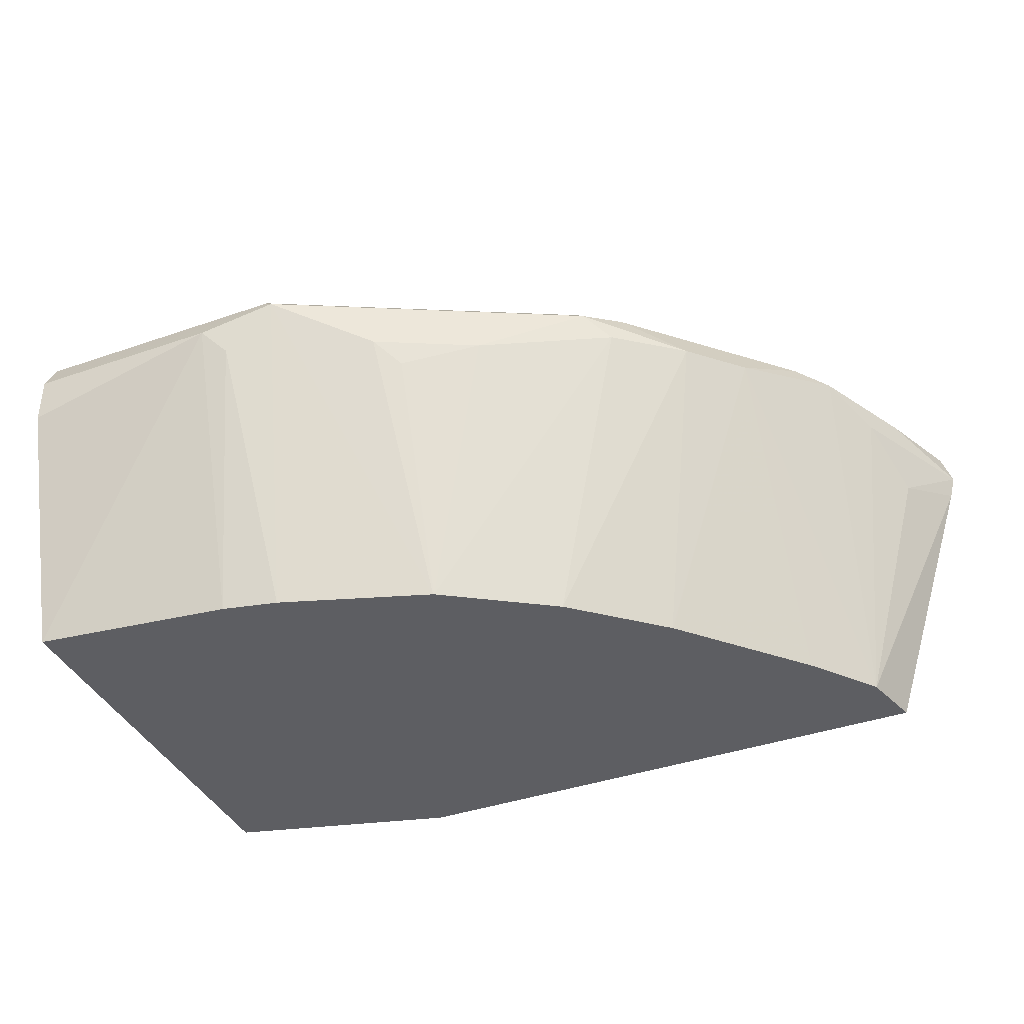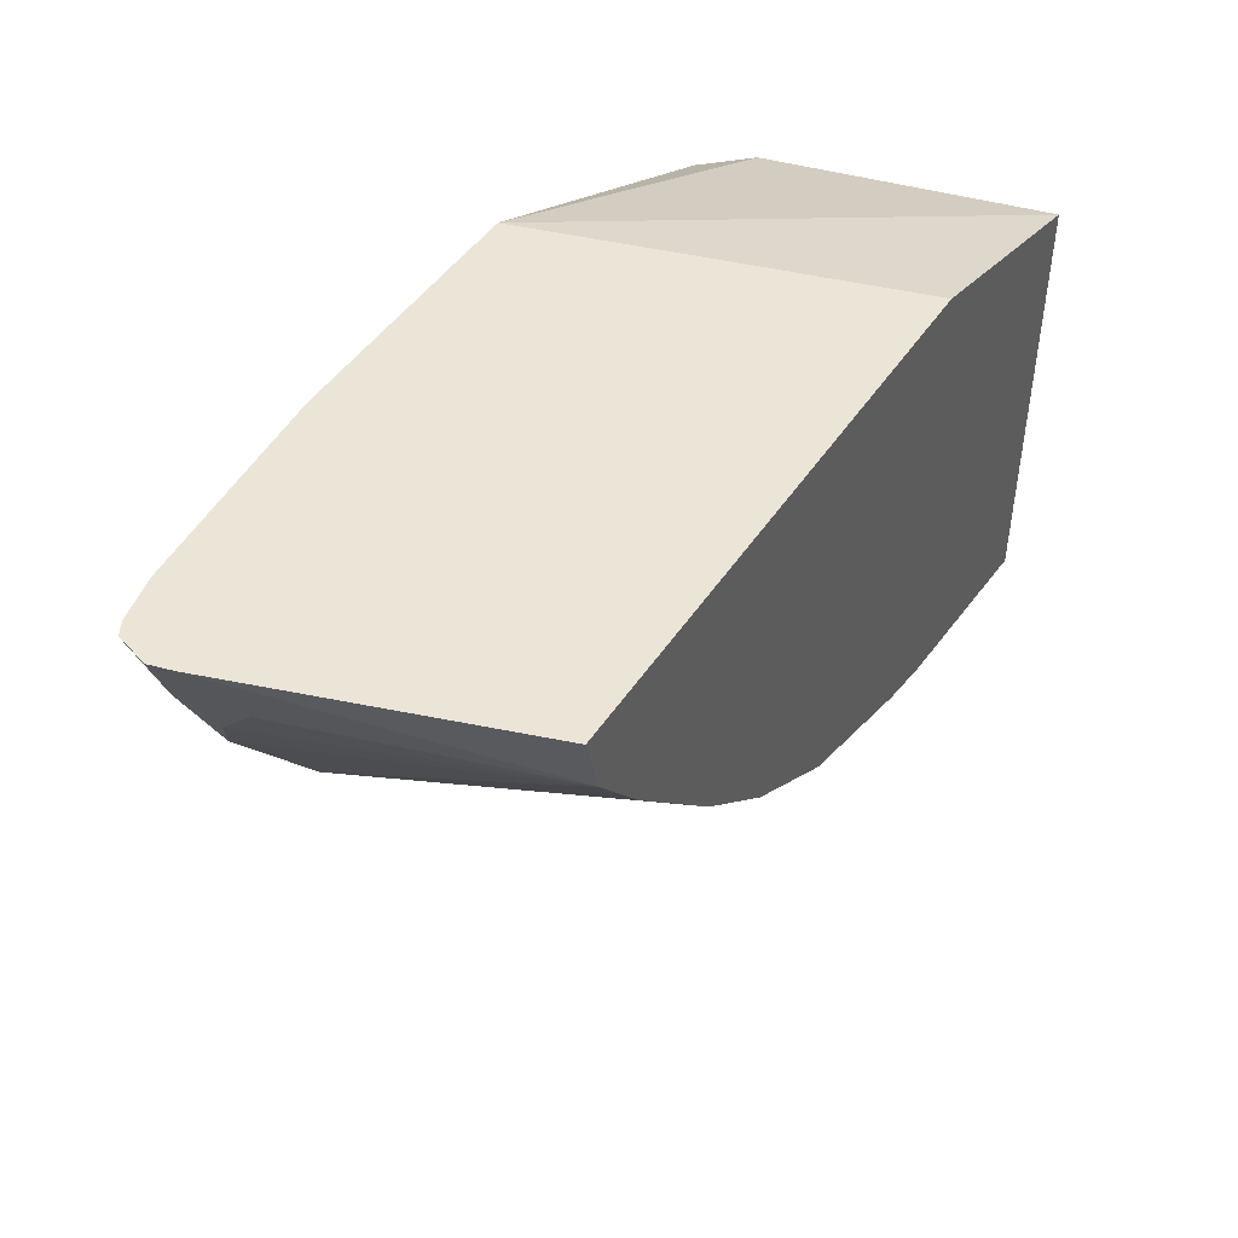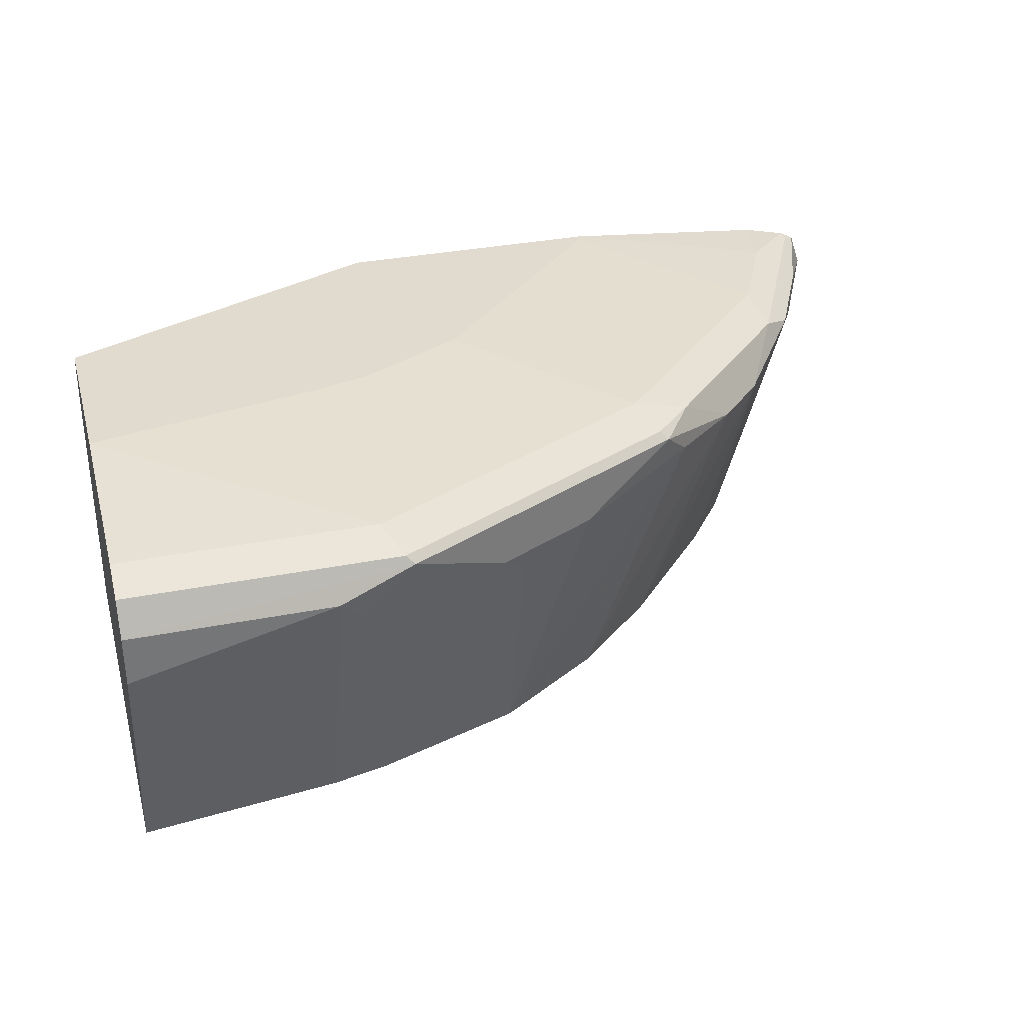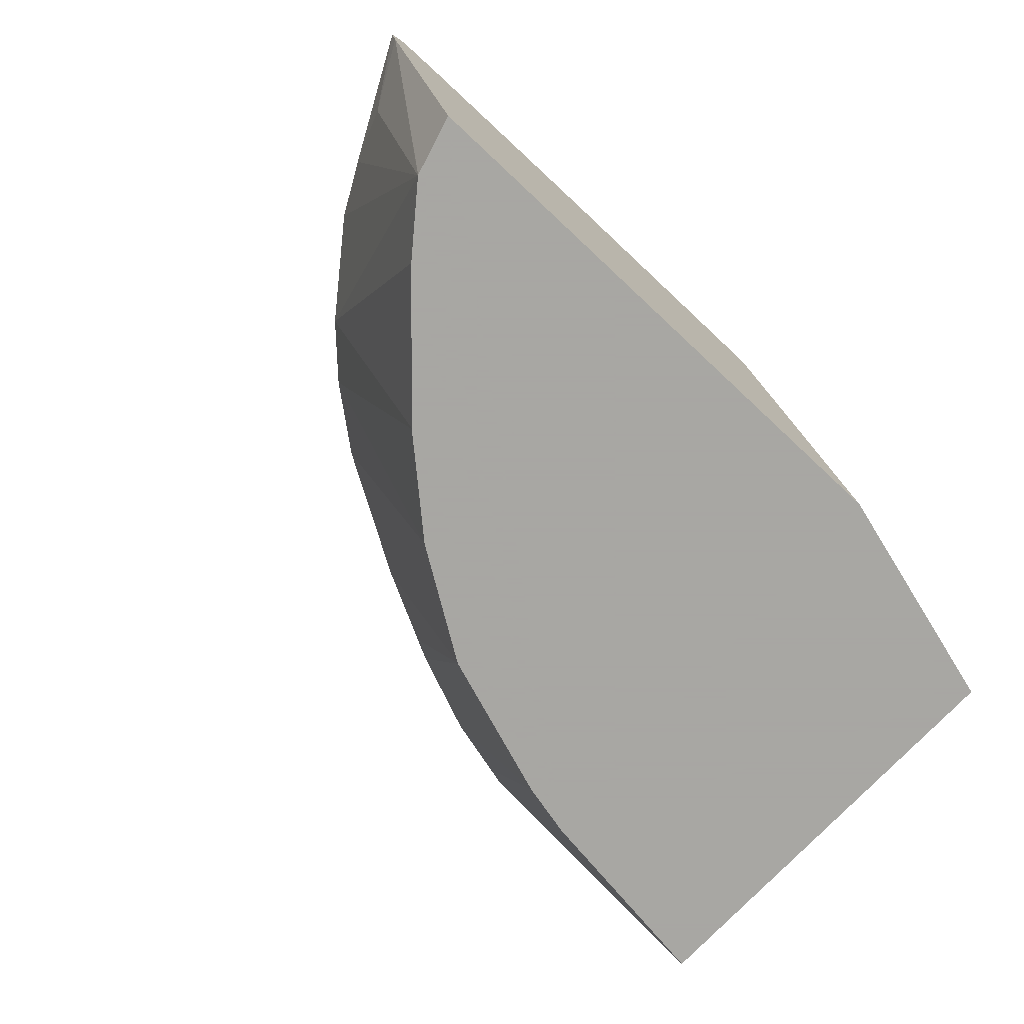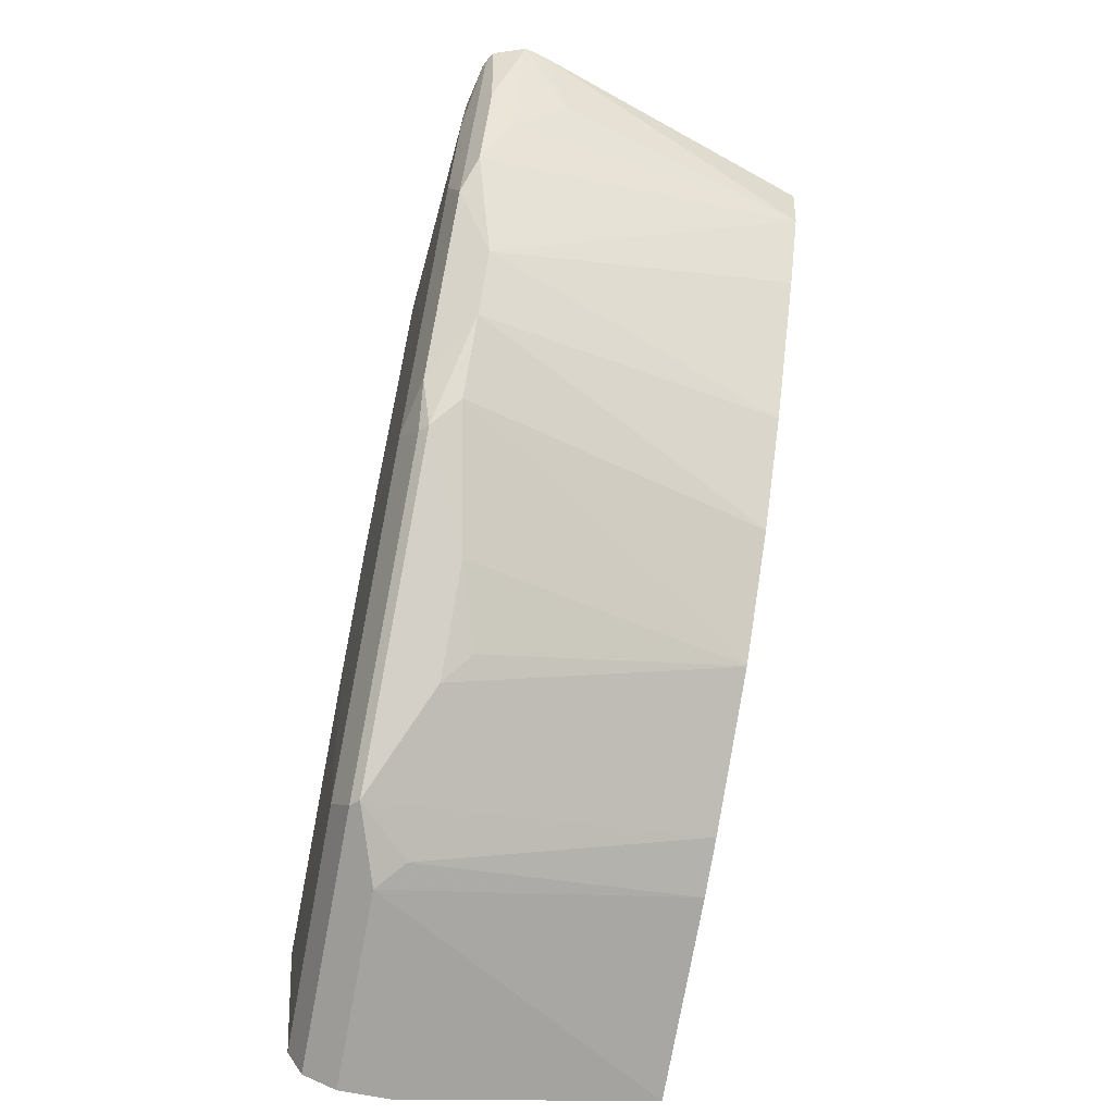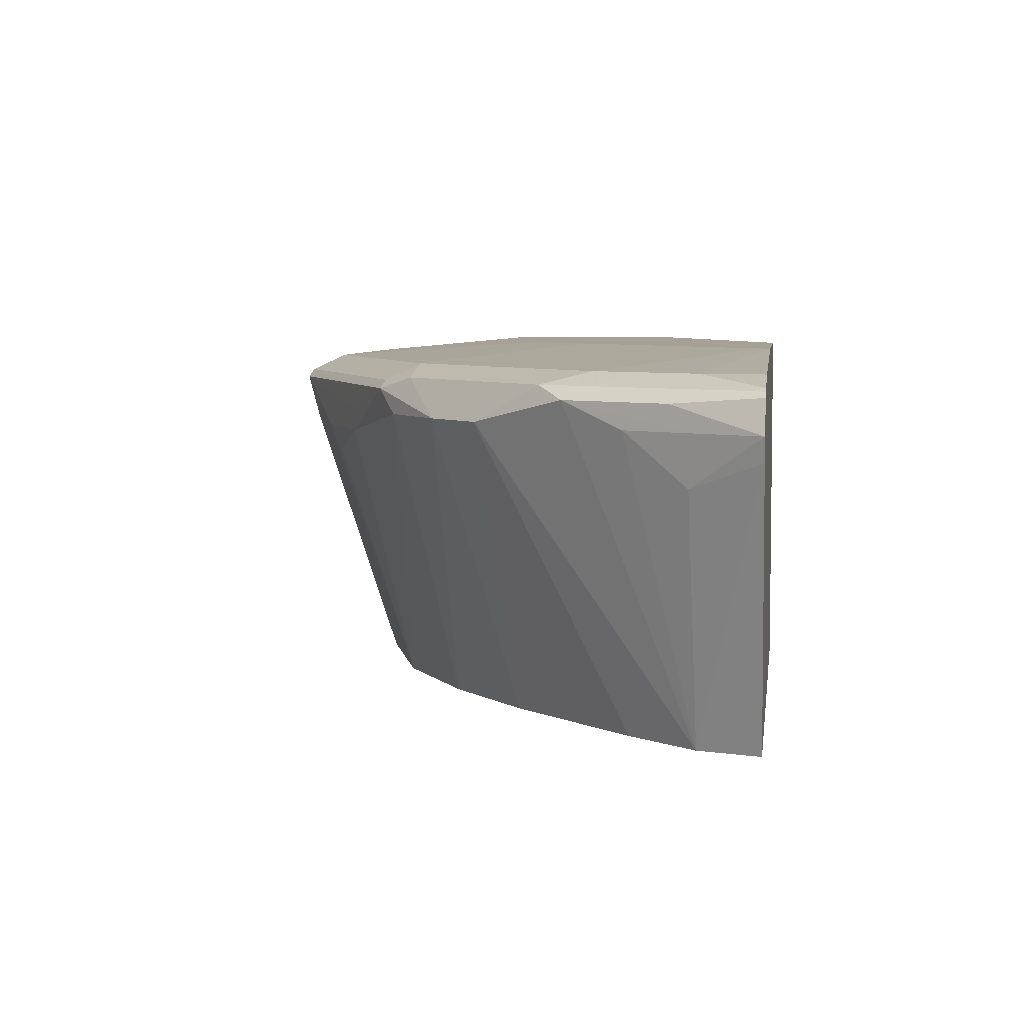
<metadata>
{"format":"obj","ext":"obj","renderer":"f3d","projection":"perspective","resolution":1024,"background":"white","views":[{"elev":-39.3,"azim":-156.5,"up":"+Y"},{"elev":45.8,"azim":-58.7,"up":"+Z"},{"elev":33.4,"azim":164.8,"up":"+Y"},{"elev":-74.4,"azim":-43.1,"up":"+Y"},{"elev":-72.8,"azim":-100.8,"up":"+Z"},{"elev":6.2,"azim":-81.8,"up":"+Y"}]}
</metadata>
<code>
v -0.0002712 -0.2892 -0.6105
v -0.0002712 -0.2887 -0.6103
v -0.0002712 -0.3213 -0.6104
v -0.1286 -0.2892 -0.6105
v -0.0002712 -0.2678 -0.5998
v -0.1768 -0.2732 -0.6025
v -0.0002712 -0.3216 -0.6104
v -0.1286 -0.4816 -0.5463
v -0.1446 -0.3053 -0.6025
v -0.0002712 -0.4816 -0.5619
v -0.0002712 -0.2571 -0.5784
v -0.1714 -0.2678 -0.5998
v -0.1643 -0.4816 -0.5383
v -0.2606 -0.4816 -0.5062
v -0.241 -0.3053 -0.5704
v -0.225 -0.2892 -0.5784
v -0.2892 -0.2892 -0.5463
v -0.3695 -0.2732 -0.5061
v -0.3642 -0.2678 -0.5034
v -0.0002712 -0.4816 -0.2894
v -0.0002712 -0.2458 -0.4579
v -0.1607 -0.2571 -0.5784
v -0.225 -0.2571 -0.5463
v -0.2612 -0.4816 -0.5059
v -0.2571 -0.3213 -0.5583
v -0.3052 -0.3053 -0.5382
v -0.332 -0.2892 -0.5248
v -0.3856 -0.2892 -0.4941
v -0.4284 -0.2892 -0.4606
v -0.3896 -0.2651 -0.482
v -0.3534 -0.2571 -0.482
v -0.0002712 -0.2892 -0.3214
v -0.2138 -0.2458 -0.2504
v -0.2123 -0.2511 -0.2504
v -0.1564 -0.4456 -0.2504
v -0.1463 -0.4816 -0.2504
v -0.0002712 -0.2458 -0.3431
v -0.1506 -0.2458 -0.4285
v -0.1896 -0.2458 -0.4169
v -0.182 -0.2458 -0.4204
v -0.2539 -0.2458 -0.3848
v -0.332 -0.4816 -0.4606
v -0.4605 -0.2892 -0.4285
v -0.486 -0.2651 -0.3856
v -0.3893 -0.4816 -0.41
v -0.4499 -0.2571 -0.3856
v -0.0002712 -0.2464 -0.3428
v -0.385 -0.2458 -0.2504
v -0.5045 -0.4816 -0.2504
v -0.3824 -0.2458 -0.2563
v -0.3897 -0.4816 -0.4095
v -0.4605 -0.4816 -0.3321
v -0.4938 -0.4816 -0.2895
v -0.5061 -0.2732 -0.3696
v -0.5587 -0.2685 -0.2504
v -0.5503 -0.2651 -0.2571
v -0.5494 -0.2634 -0.2504
v -0.5141 -0.2571 -0.2892
v -0.482 -0.2571 -0.3535
v -0.5208 -0.2571 -0.2504
v -0.5619 -0.3042 -0.2504
v -0.4939 -0.4816 -0.2892
v -0.5382 -0.3213 -0.2932
v -0.5248 -0.2892 -0.3321
v -0.5463 -0.2892 -0.2892
v -0.5657 -0.2892 -0.2504
v -0.5382 -0.2732 -0.3053
v -0.5539 -0.2657 -0.2504
f 30 44 46
f 30 46 31
f 31 46 41
f 32 47 33
f 33 47 37
f 33 48 60
f 33 68 55
f 33 57 68
f 33 55 66
f 33 66 61
f 29 45 43
f 33 61 49
f 33 49 36
f 33 60 57
f 29 42 45
f 22 39 40
f 29 43 44
f 28 42 29
f 24 28 26
f 24 42 28
f 24 26 25
f 23 31 41
f 22 40 38
f 22 41 39
f 22 23 41
f 21 33 37
f 21 48 33
f 21 50 48
f 21 41 50
f 33 36 35
f 29 44 30
f 33 35 34
f 53 63 64
f 43 45 51
f 21 39 41
f 63 66 65
f 61 66 63
f 57 60 58
f 56 68 57
f 55 68 56
f 55 67 66
f 54 67 55
f 54 66 67
f 54 65 66
f 63 65 64
f 54 64 65
f 53 64 54
f 53 61 63
f 41 46 50
f 53 62 61
f 49 61 62
f 48 58 60
f 48 50 58
f 46 59 50
f 44 59 46
f 44 58 59
f 44 57 58
f 44 56 57
f 44 55 56
f 44 54 55
f 43 54 44
f 43 53 54
f 43 52 53
f 43 51 52
f 50 59 58
f 21 40 39
f 1 7 3
f 21 22 38
f 6 19 12
f 6 18 19
f 6 17 18
f 6 16 17
f 6 15 16
f 6 14 15
f 6 13 14
f 6 9 13
f 5 22 11
f 5 12 22
f 5 6 12
f 4 10 8
f 4 7 10
f 4 9 6
f 4 8 9
f 3 7 4
f 2 6 5
f 1 4 2
f 1 3 4
f 1 10 7
f 1 20 10
f 1 32 20
f 1 47 32
f 1 37 47
f 1 21 37
f 1 11 21
f 1 5 11
f 1 2 5
f 21 38 40
f 8 13 9
f 8 10 20
f 2 4 6
f 8 36 49
f 8 20 36
f 20 35 36
f 20 34 35
f 20 33 34
f 20 32 33
f 19 31 23
f 19 30 31
f 18 29 30
f 18 28 29
f 18 26 28
f 18 27 26
f 17 27 18
f 17 26 27
f 15 17 16
f 15 26 17
f 18 30 19
f 14 25 15
f 8 49 62
f 8 62 53
f 15 25 26
f 8 53 52
f 8 52 51
f 8 45 42
f 8 42 24
f 8 51 45
f 8 24 14
f 8 14 13
f 11 22 21
f 12 23 22
f 12 19 23
f 14 24 25

</code>
